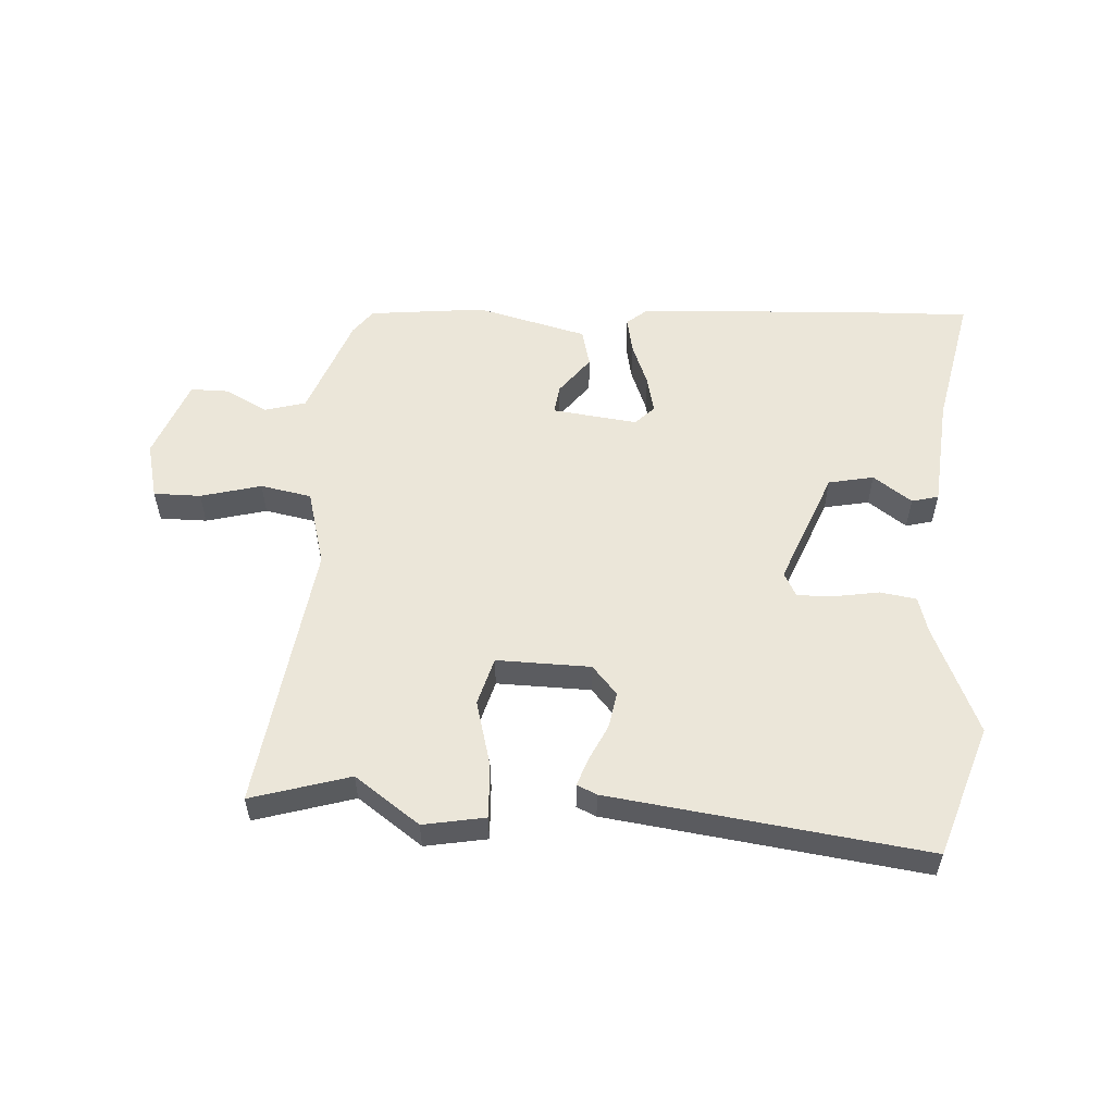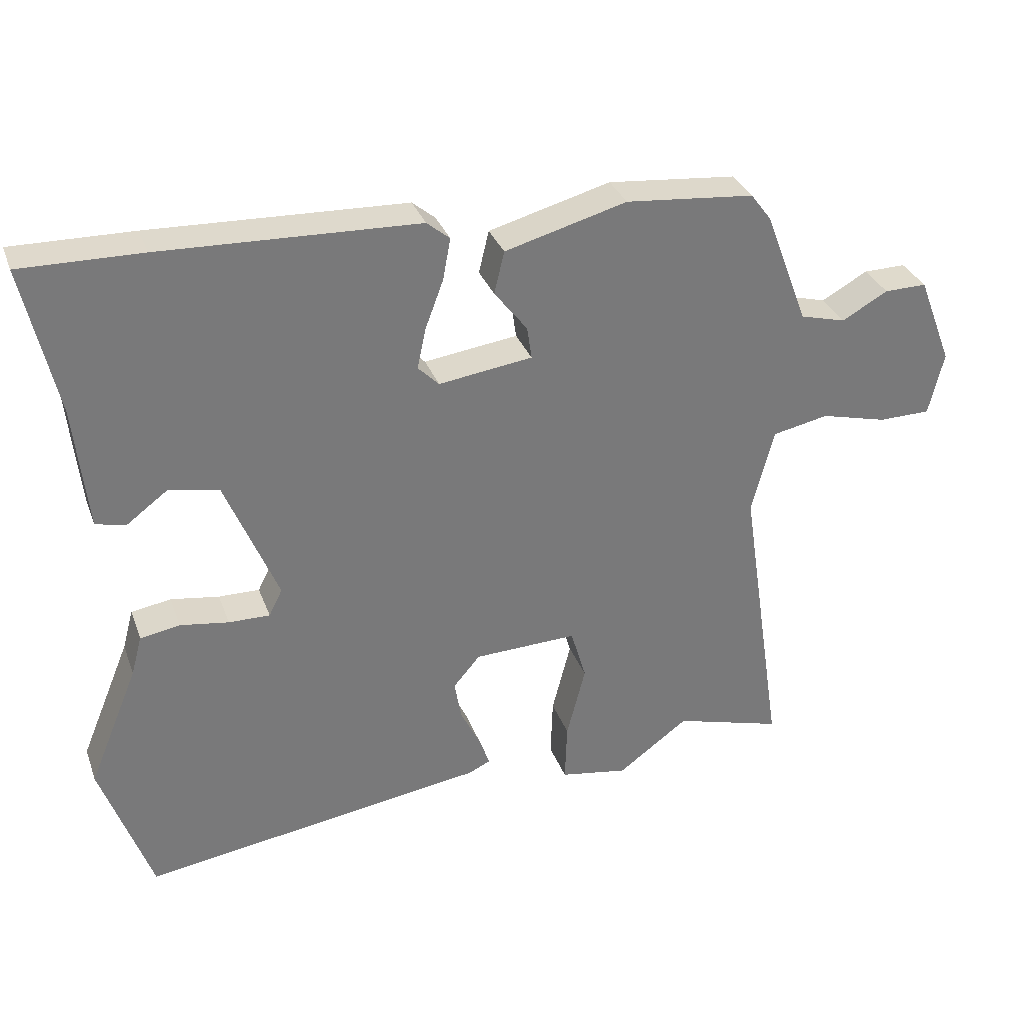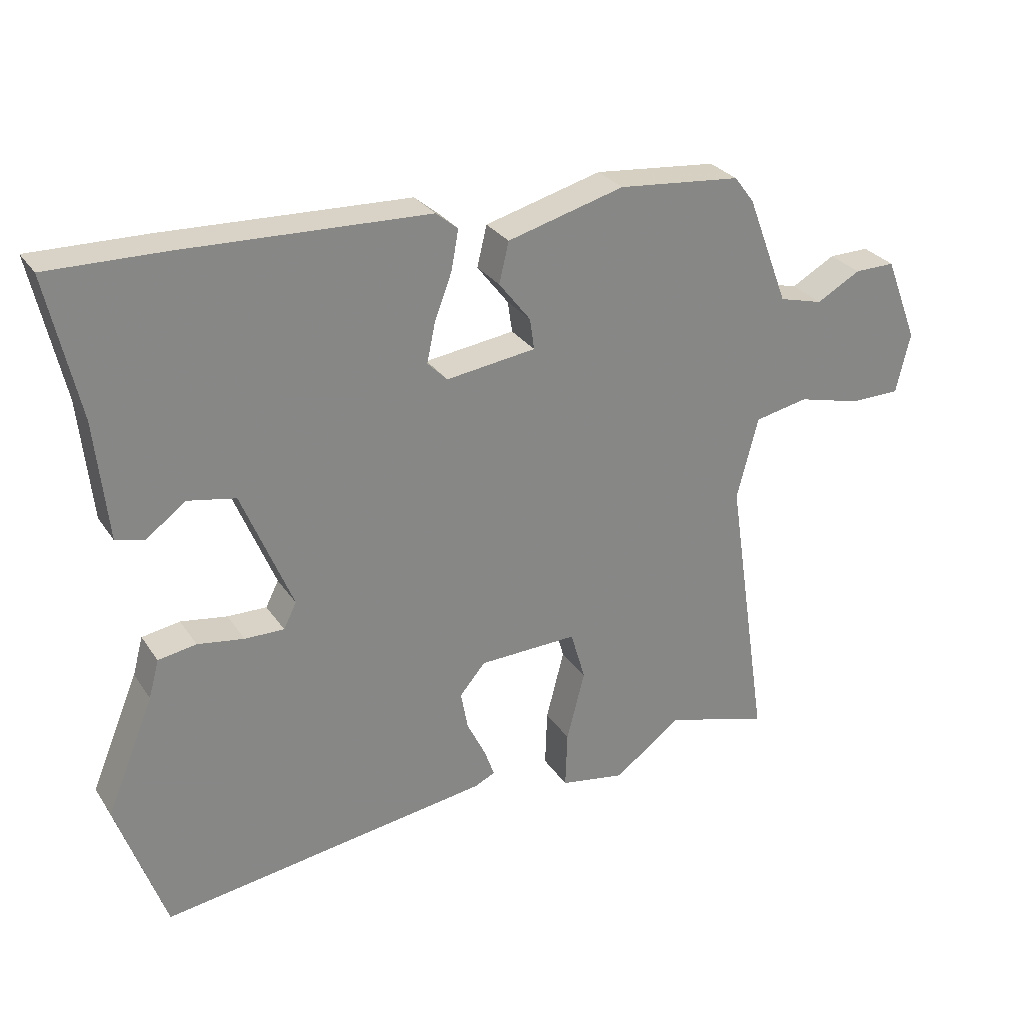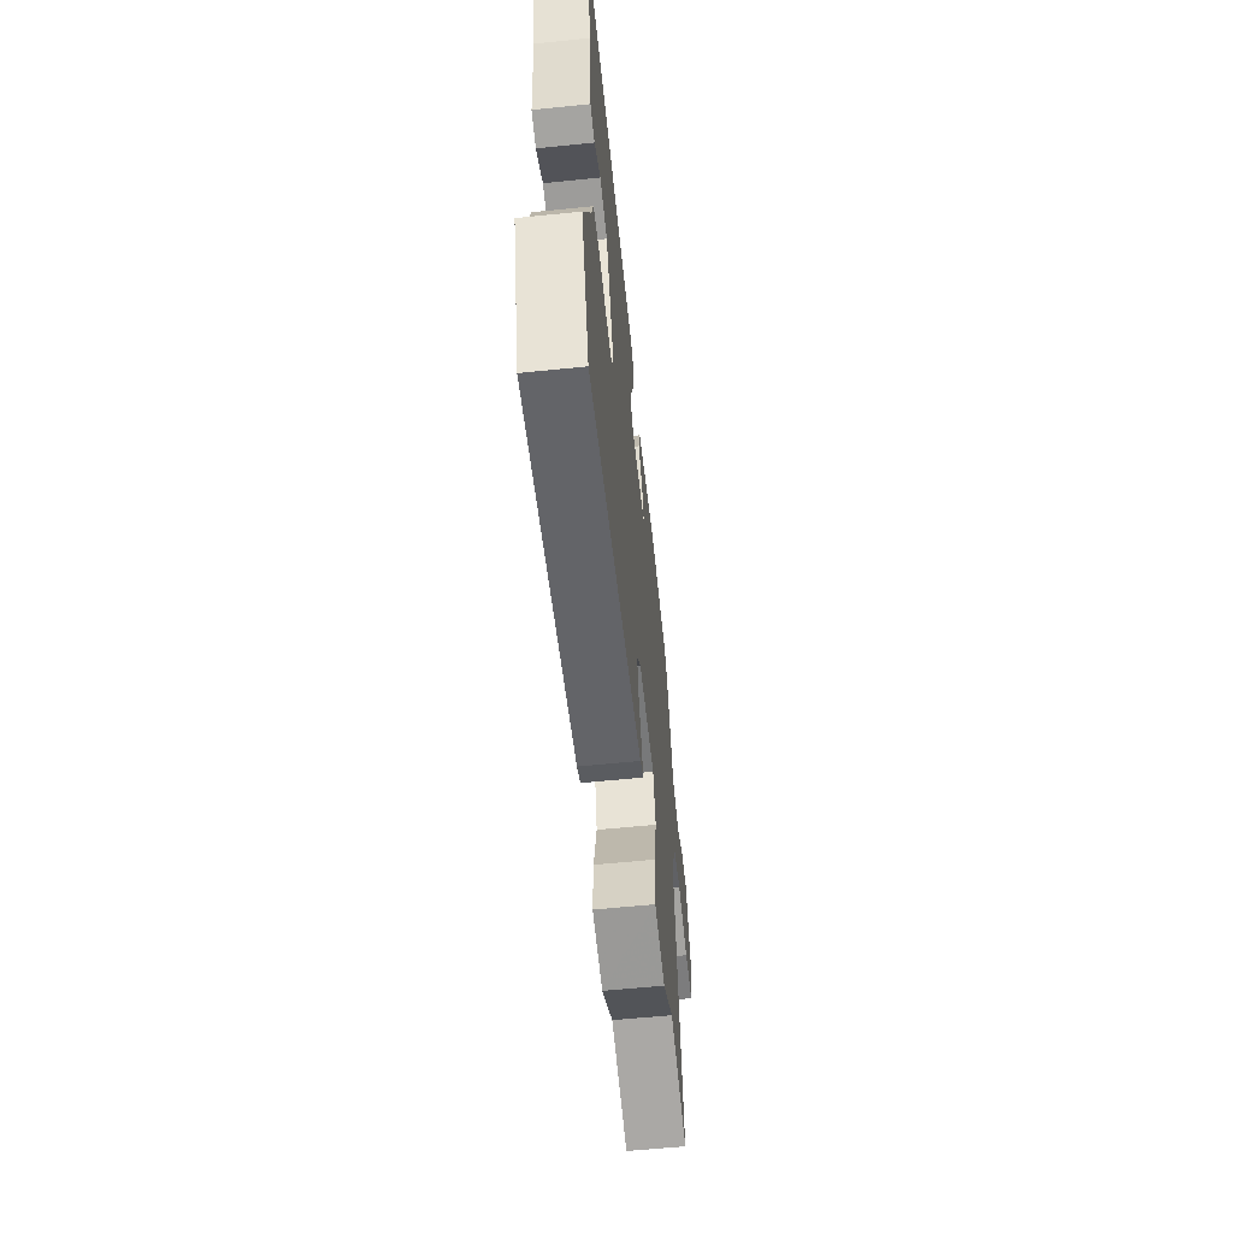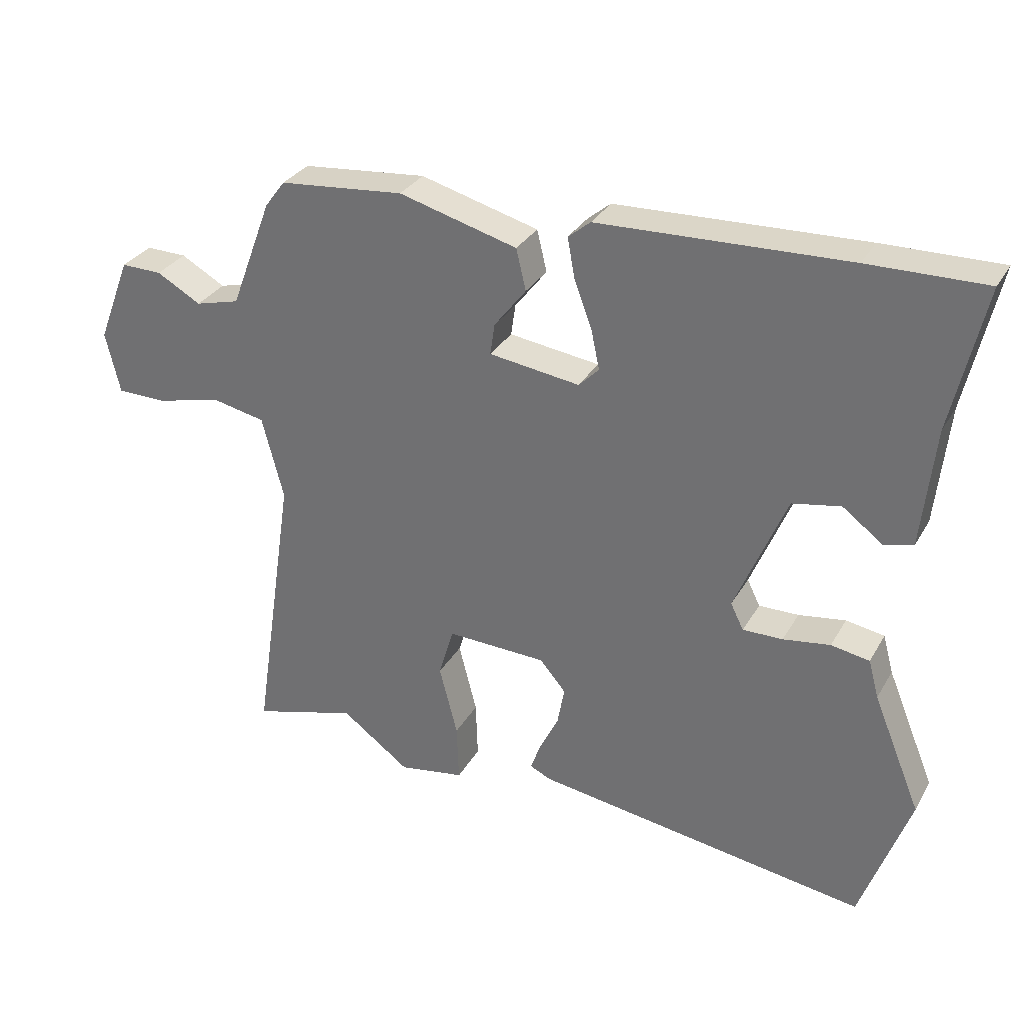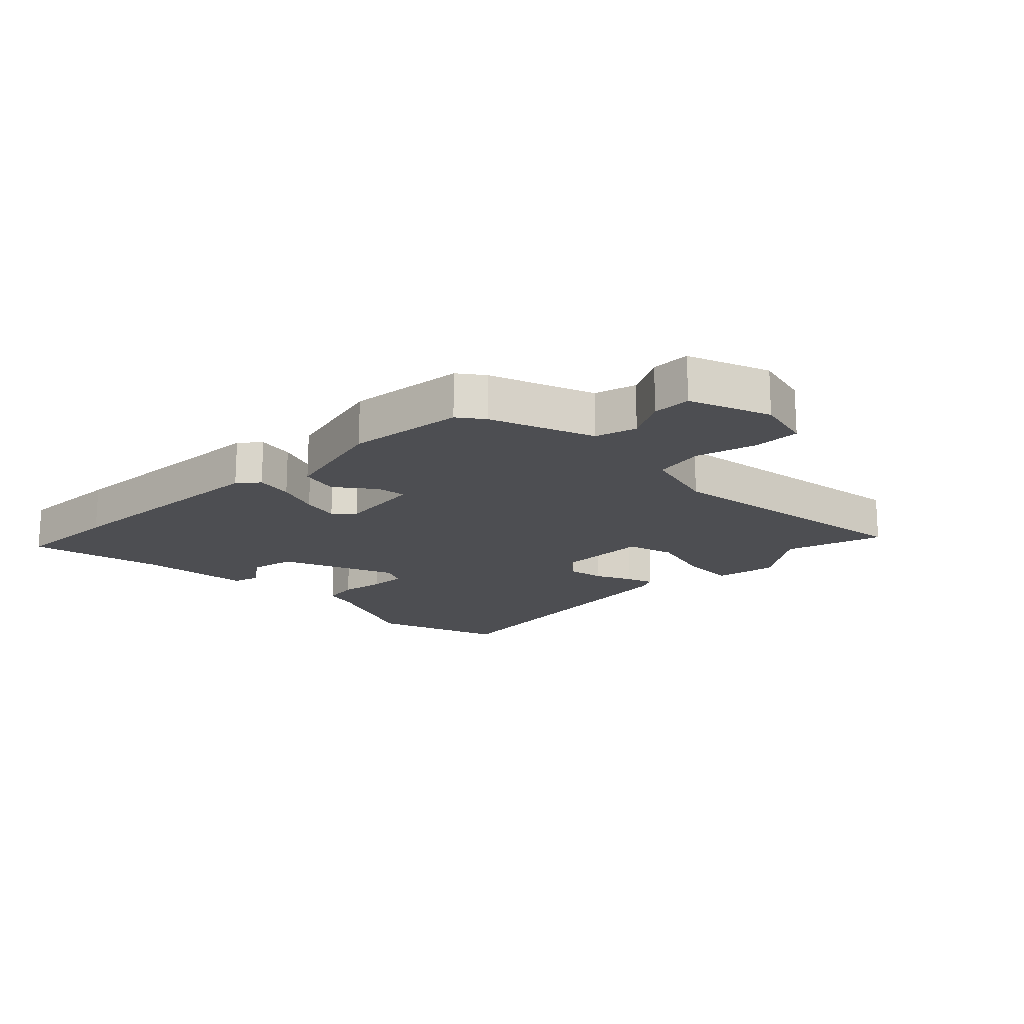
<metadata>
{"format":"obj","ext":"obj","renderer":"f3d","projection":"perspective","resolution":1024,"background":"white","views":[{"elev":55.1,"azim":-177.3,"up":"+Y"},{"elev":32.4,"azim":-18.5,"up":"+Z"},{"elev":28.4,"azim":-27.0,"up":"+Z"},{"elev":-59.5,"azim":-84.0,"up":"+Z"},{"elev":31.1,"azim":-154.7,"up":"+Z"},{"elev":-17.1,"azim":44.1,"up":"+Y"}]}
</metadata>
<code>
v 0.562 0.07 -0.518
v 0.401 0.07 -0.472
v 0.296 0.07 -0.549
v 0.195 0.07 -0.532
v 0.198 0.07 -0.443
v 0.226 0.07 -0.334
v 0.203 0.07 -0.256
v 0.05 0.07 -0.261
v 0.01 0.07 -0.308
v 0.021 0.07 -0.368
v 0.05 0.07 -0.427
v 0.066 0.07 -0.471
v 0.034 0.07 -0.486
v -0.479 0.07 -0.561
v -0.554 0.07 -0.347
v -0.48 0.07 -0.168
v -0.464 0.07 -0.109
v -0.405 0.07 -0.099
v -0.333 0.07 -0.11
v -0.272 0.07 -0.111
v -0.252 0.07 -0.071
v -0.33 0.07 0.118
v -0.404 0.07 0.132
v -0.466 0.07 0.086
v -0.51 0.07 0.097
v -0.529 0.07 0.281
v -0.578 0.07 0.501
v -0.399 0.07 0.498
v -0.019 0.07 0.484
v 0.015 0.07 0.456
v 0.004 0.07 0.395
v -0.023 0.07 0.323
v -0.036 0.07 0.262
v -0.005 0.07 0.231
v 0.134 0.07 0.25
v 0.127 0.07 0.298
v 0.078 0.07 0.361
v 0.093 0.07 0.424
v 0.274 0.07 0.473
v 0.465 0.07 0.455
v 0.496 0.07 0.414
v 0.56 0.07 0.246
v 0.628 0.07 0.228
v 0.696 0.07 0.266
v 0.759 0.07 0.267
v 0.81 0.07 0.136
v 0.788 0.07 0.042
v 0.711 0.07 0.041
v 0.612 0.07 0.066
v 0.529 0.07 0.049
v 0.496 0.07 -0.078
v 0.562 0 -0.518
v 0.401 0 -0.472
v 0.296 0 -0.549
v 0.195 0 -0.532
v 0.198 0 -0.443
v 0.226 0 -0.334
v 0.203 0 -0.256
v 0.05 0 -0.261
v 0.01 0 -0.308
v 0.021 0 -0.368
v 0.05 0 -0.427
v 0.066 0 -0.471
v 0.034 0 -0.486
v -0.479 0 -0.561
v -0.554 0 -0.347
v -0.48 0 -0.168
v -0.464 0 -0.109
v -0.405 0 -0.099
v -0.333 0 -0.11
v -0.272 0 -0.111
v -0.252 0 -0.071
v -0.33 0 0.118
v -0.404 0 0.132
v -0.466 0 0.086
v -0.51 0 0.097
v -0.529 0 0.281
v -0.578 0 0.501
v -0.399 0 0.498
v -0.019 0 0.484
v 0.015 0 0.456
v 0.004 0 0.395
v -0.023 0 0.323
v -0.036 0 0.262
v -0.005 0 0.231
v 0.134 0 0.25
v 0.127 0 0.298
v 0.078 0 0.361
v 0.093 0 0.424
v 0.274 0 0.473
v 0.465 0 0.455
v 0.496 0 0.414
v 0.56 0 0.246
v 0.628 0 0.228
v 0.696 0 0.266
v 0.759 0 0.267
v 0.81 0 0.136
v 0.788 0 0.042
v 0.711 0 0.041
v 0.612 0 0.066
v 0.529 0 0.049
v 0.496 0 -0.078
f 46 47 48 49
f 46 49 50
f 43 44 45 46
f 42 43 46 50
f 41 42 50 51
f 39 40 41 51
f 36 37 38 39
f 35 36 39 51
f 29 30 31 32
f 29 32 33
f 26 27 28 29
f 26 29 33
f 23 24 25 26
f 22 23 26 33
f 21 22 33 34
f 16 17 18 19
f 16 19 20
f 15 16 20
f 14 15 20
f 10 11 12 13
f 9 10 13 14
f 8 9 14 20
f 3 4 5 6
f 2 3 6 7
f 1 2 7
f 51 1 7
f 21 34 35 51
f 20 21 51
f 7 8 20 51
f 100 99 98 97
f 101 100 97
f 97 96 95 94
f 101 97 94 93
f 102 101 93 92
f 102 92 91 90
f 90 89 88 87
f 102 90 87 86
f 83 82 81 80
f 84 83 80
f 80 79 78 77
f 84 80 77
f 77 76 75 74
f 84 77 74 73
f 85 84 73 72
f 70 69 68 67
f 71 70 67
f 71 67 66
f 71 66 65
f 64 63 62 61
f 65 64 61 60
f 71 65 60 59
f 57 56 55 54
f 58 57 54 53
f 58 53 52
f 58 52 102
f 102 86 85 72
f 102 72 71
f 102 71 59 58
f 1 52 53 2
f 2 53 54 3
f 3 54 55 4
f 4 55 56 5
f 5 56 57 6
f 6 57 58 7
f 7 58 59 8
f 8 59 60 9
f 9 60 61 10
f 10 61 62 11
f 11 62 63 12
f 12 63 64 13
f 13 64 65 14
f 14 65 66 15
f 15 66 67 16
f 16 67 68 17
f 17 68 69 18
f 18 69 70 19
f 19 70 71 20
f 20 71 72 21
f 21 72 73 22
f 22 73 74 23
f 23 74 75 24
f 24 75 76 25
f 25 76 77 26
f 26 77 78 27
f 27 78 79 28
f 28 79 80 29
f 29 80 81 30
f 30 81 82 31
f 31 82 83 32
f 32 83 84 33
f 33 84 85 34
f 34 85 86 35
f 35 86 87 36
f 36 87 88 37
f 37 88 89 38
f 38 89 90 39
f 39 90 91 40
f 40 91 92 41
f 41 92 93 42
f 42 93 94 43
f 43 94 95 44
f 44 95 96 45
f 45 96 97 46
f 46 97 98 47
f 47 98 99 48
f 48 99 100 49
f 49 100 101 50
f 50 101 102 51
f 51 102 52 1

</code>
